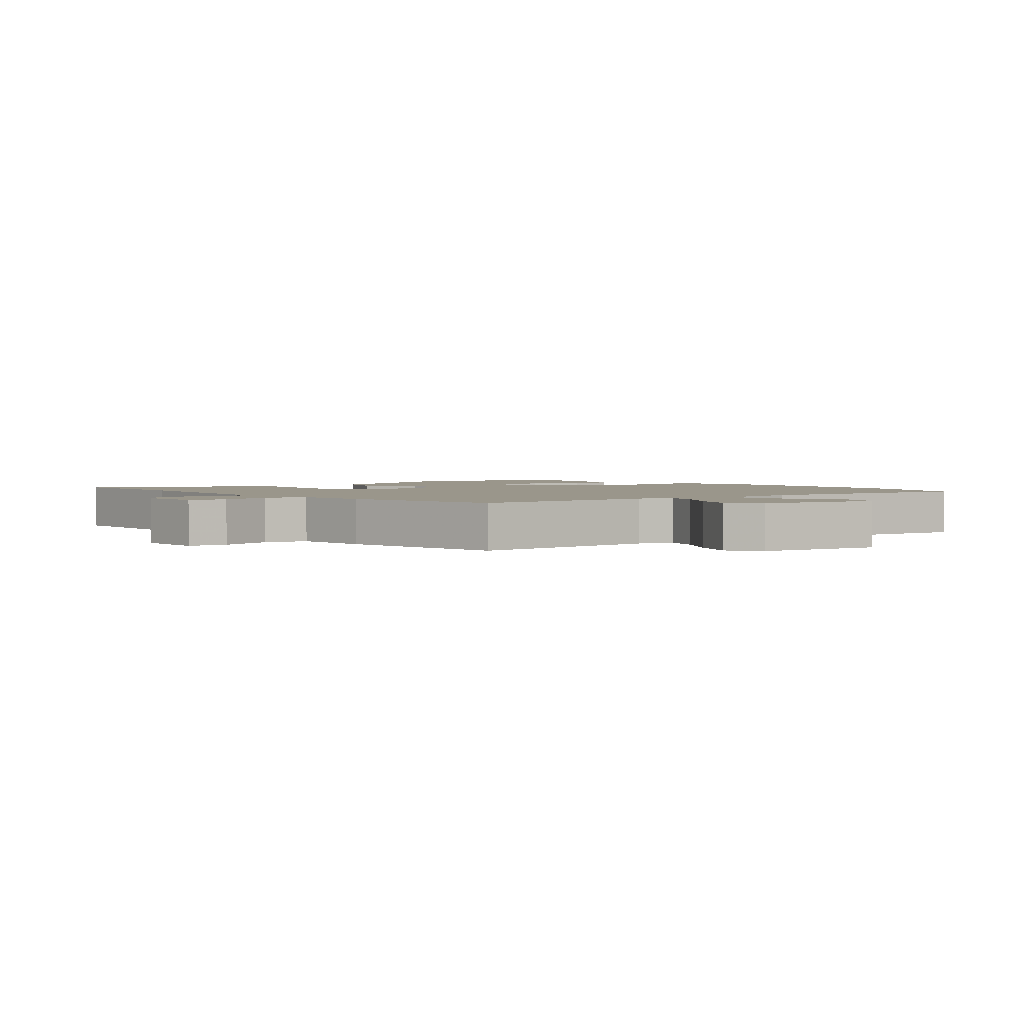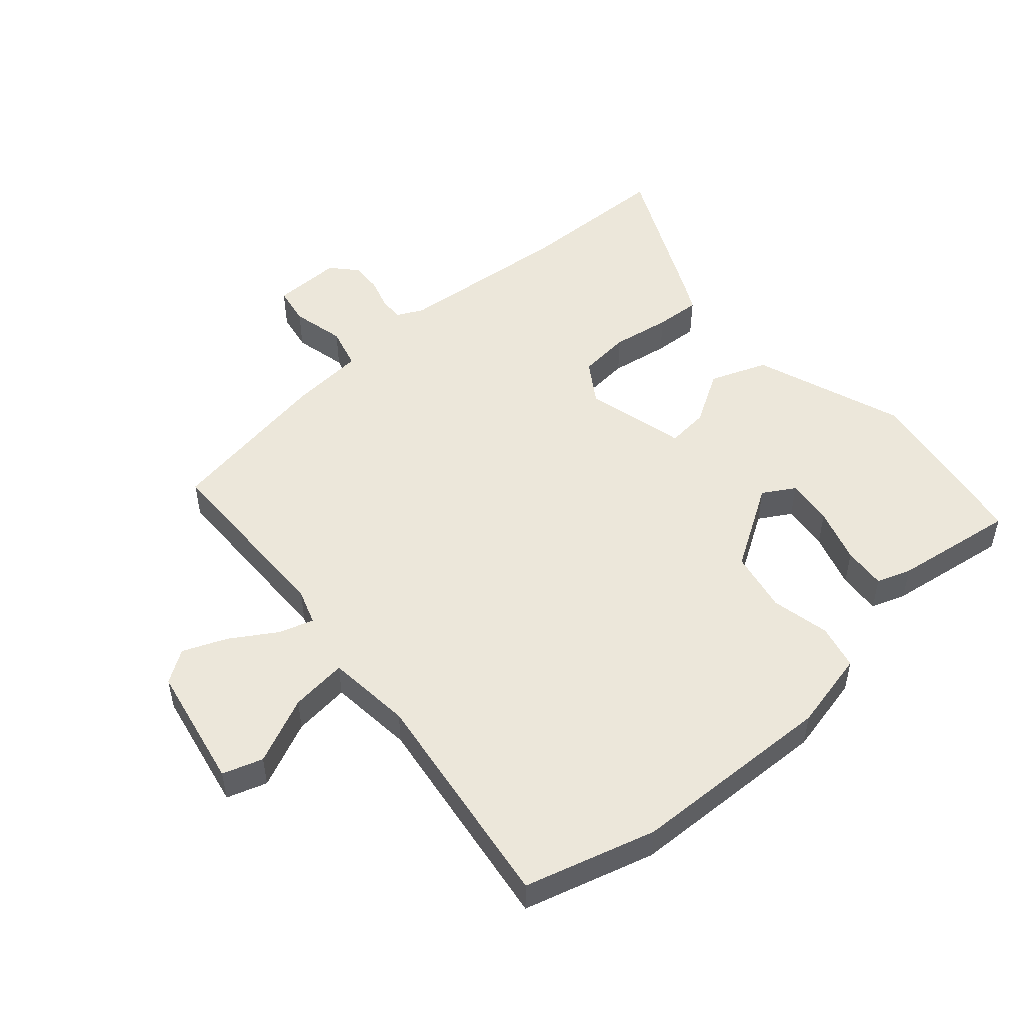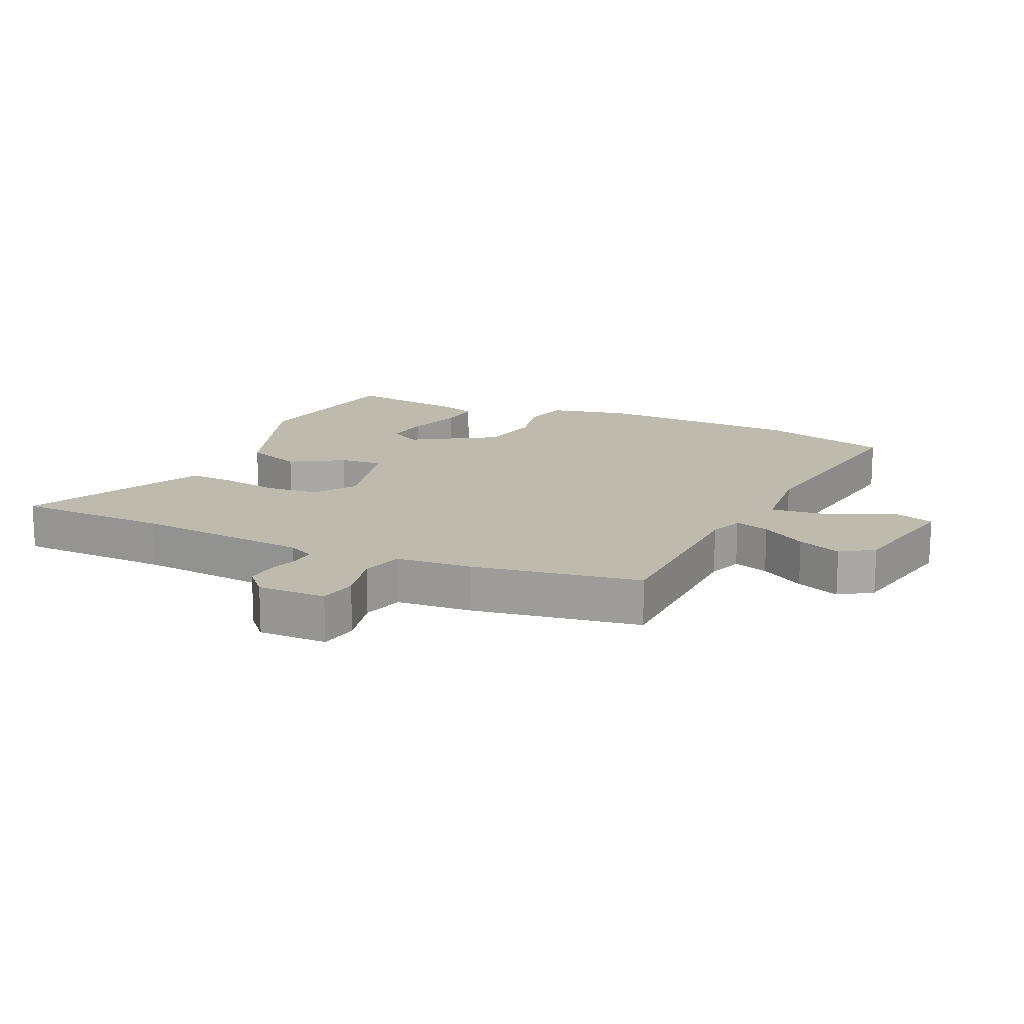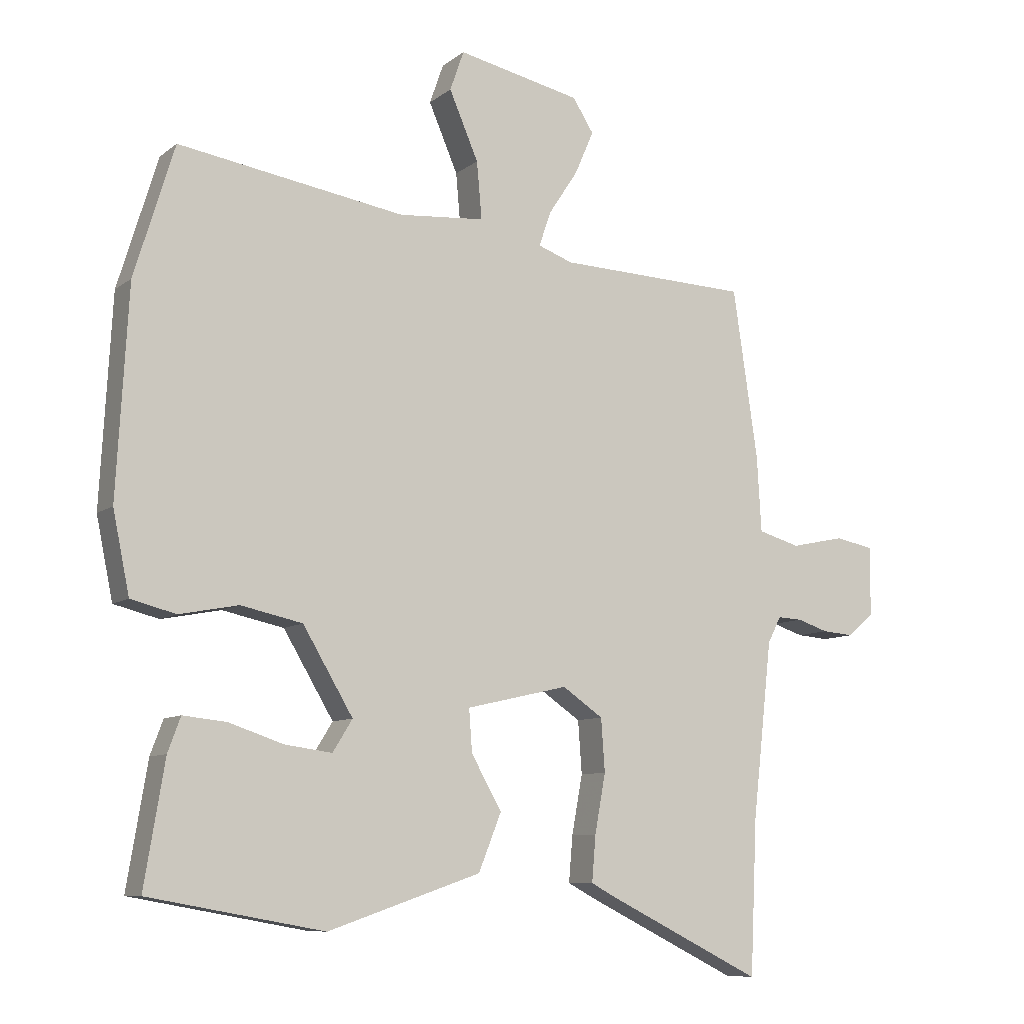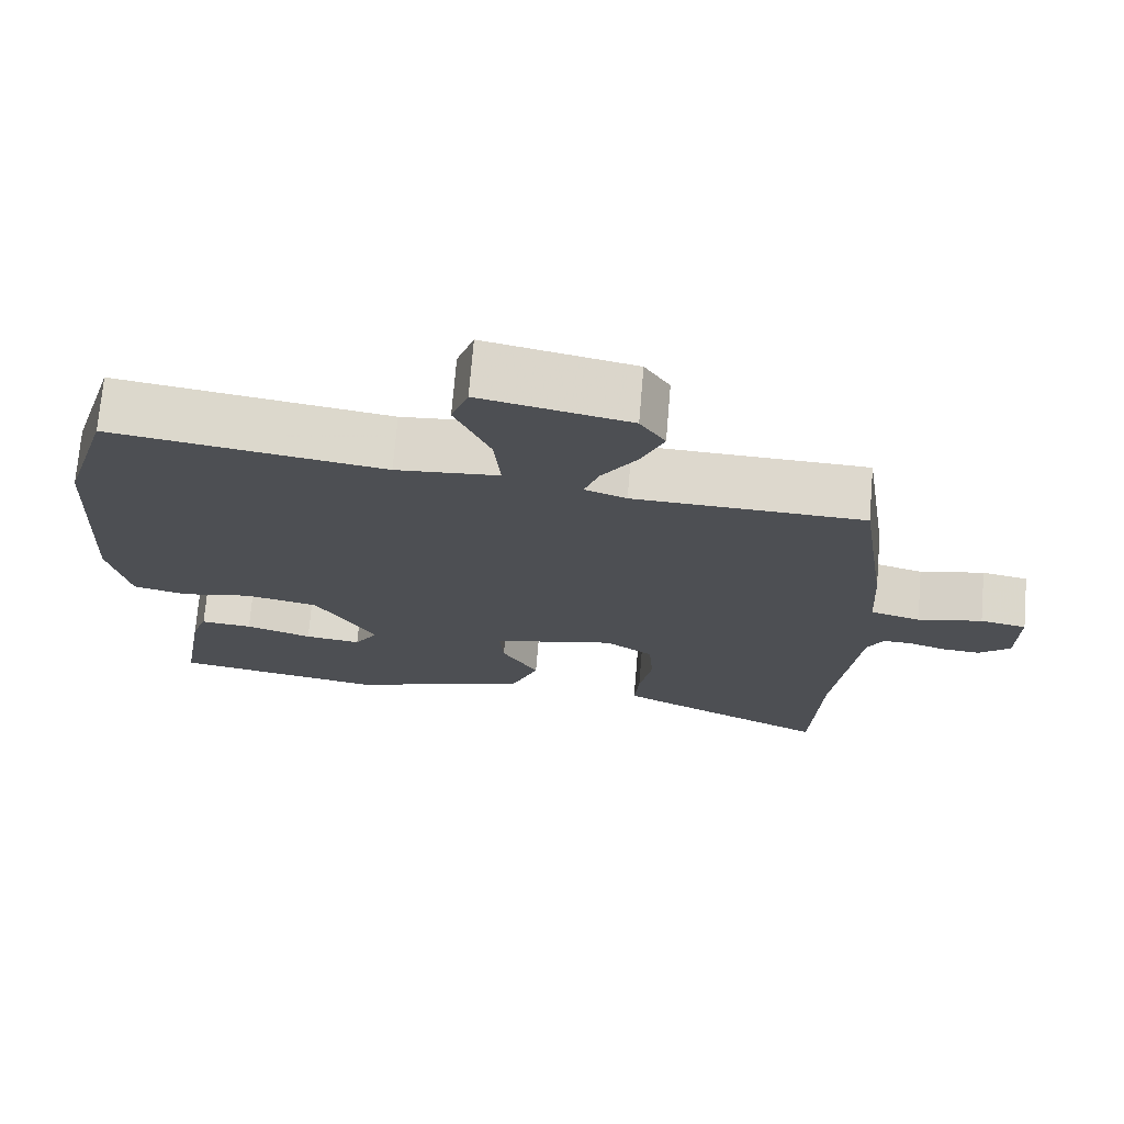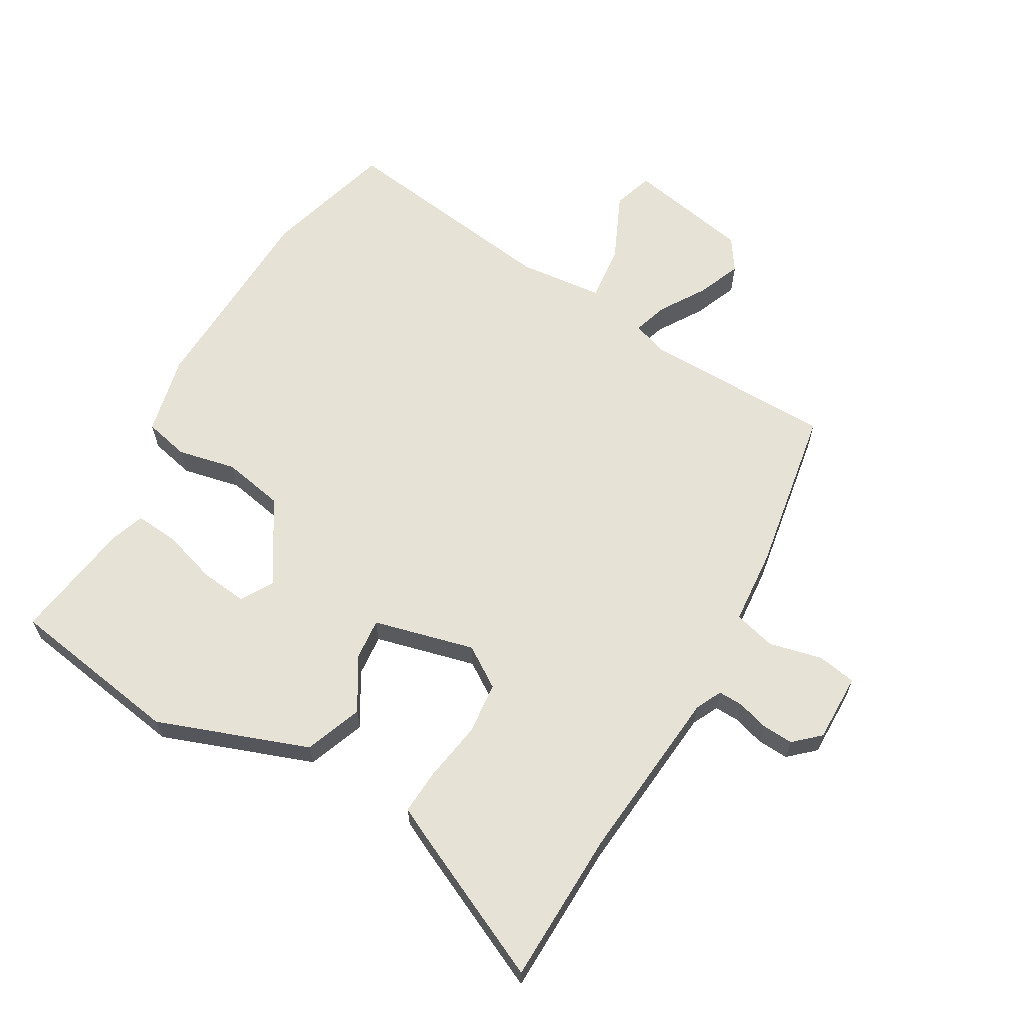
<metadata>
{"format":"obj","ext":"obj","renderer":"f3d","projection":"perspective","resolution":1024,"background":"white","views":[{"elev":2.3,"azim":-41.6,"up":"+Y"},{"elev":50.9,"azim":47.6,"up":"+Y"},{"elev":15.5,"azim":-66.5,"up":"+Y"},{"elev":-8.8,"azim":151.7,"up":"+Z"},{"elev":72.4,"azim":-175.2,"up":"+Z"},{"elev":63.6,"azim":-151.2,"up":"+Y"}]}
</metadata>
<code>
v 0.469 0.07 0.601
v 0.532 0.07 0.395
v 0.55 0.07 0.07
v 0.524 0.07 -0.057
v 0.453 0.07 -0.075
v 0.36 0.07 -0.057
v 0.263 0.07 -0.078
v 0.184 0.07 -0.211
v 0.215 0.07 -0.261
v 0.289 0.07 -0.251
v 0.376 0.07 -0.222
v 0.444 0.07 -0.215
v 0.464 0.07 -0.269
v 0.496 0.07 -0.462
v 0.22 0.07 -0.512
v -0.021 0.07 -0.43
v -0.057 0.07 -0.34
v -0.009 0.07 -0.256
v -0.004 0.07 -0.189
v -0.165 0.07 -0.152
v -0.229 0.07 -0.196
v -0.235 0.07 -0.279
v -0.218 0.07 -0.372
v -0.212 0.07 -0.444
v -0.253 0.07 -0.466
v -0.496 0.07 -0.587
v -0.507 0.07 -0.344
v -0.538 0.07 -0.067
v -0.559 0.07 -0.026
v -0.598 0.07 -0.028
v -0.647 0.07 -0.044
v -0.697 0.07 -0.048
v -0.738 0.07 -0.012
v -0.739 0.07 0.097
v -0.678 0.07 0.109
v -0.593 0.07 0.091
v -0.527 0.07 0.11
v -0.52 0.07 0.23
v -0.481 0.07 0.496
v -0.179 0.07 0.507
v -0.124 0.07 0.527
v -0.143 0.07 0.582
v -0.189 0.07 0.652
v -0.219 0.07 0.721
v -0.186 0.07 0.773
v 0.009 0.07 0.815
v 0.031 0.07 0.752
v -0.015 0.07 0.645
v -0.023 0.07 0.555
v 0.112 0.07 0.544
v 0.469 0 0.601
v 0.532 0 0.395
v 0.55 0 0.07
v 0.524 0 -0.057
v 0.453 0 -0.075
v 0.36 0 -0.057
v 0.263 0 -0.078
v 0.184 0 -0.211
v 0.215 0 -0.261
v 0.289 0 -0.251
v 0.376 0 -0.222
v 0.444 0 -0.215
v 0.464 0 -0.269
v 0.496 0 -0.462
v 0.22 0 -0.512
v -0.021 0 -0.43
v -0.057 0 -0.34
v -0.009 0 -0.256
v -0.004 0 -0.189
v -0.165 0 -0.152
v -0.229 0 -0.196
v -0.235 0 -0.279
v -0.218 0 -0.372
v -0.212 0 -0.444
v -0.253 0 -0.466
v -0.496 0 -0.587
v -0.507 0 -0.344
v -0.538 0 -0.067
v -0.559 0 -0.026
v -0.598 0 -0.028
v -0.647 0 -0.044
v -0.697 0 -0.048
v -0.738 0 -0.012
v -0.739 0 0.097
v -0.678 0 0.109
v -0.593 0 0.091
v -0.527 0 0.11
v -0.52 0 0.23
v -0.481 0 0.496
v -0.179 0 0.507
v -0.124 0 0.527
v -0.143 0 0.582
v -0.189 0 0.652
v -0.219 0 0.721
v -0.186 0 0.773
v 0.009 0 0.815
v 0.031 0 0.752
v -0.015 0 0.645
v -0.023 0 0.555
v 0.112 0 0.544
f 46 47 48
f 45 46 48
f 44 45 48
f 43 44 48
f 42 43 48
f 41 42 48 49
f 40 41 49 50
f 37 38 39 40
f 34 35 36
f 33 34 36
f 32 33 36
f 31 32 36
f 30 31 36
f 29 30 36 37
f 37 40 50
f 29 37 50
f 28 29 50
f 25 26 27
f 24 25 27
f 23 24 27
f 22 23 27
f 21 22 27 28
f 16 17 18
f 15 16 18
f 14 15 18
f 13 14 18
f 10 11 12 13
f 9 10 13
f 9 13 18
f 8 9 18 19
f 4 5 6
f 3 4 6
f 2 3 6
f 1 2 6
f 50 1 6
f 50 6 7
f 20 21 28 50
f 19 20 50
f 8 19 50
f 7 8 50
f 98 97 96
f 98 96 95
f 98 95 94
f 98 94 93
f 98 93 92
f 99 98 92 91
f 100 99 91 90
f 90 89 88 87
f 86 85 84
f 86 84 83
f 86 83 82
f 86 82 81
f 86 81 80
f 87 86 80 79
f 100 90 87
f 100 87 79
f 100 79 78
f 77 76 75
f 77 75 74
f 77 74 73
f 77 73 72
f 78 77 72 71
f 68 67 66
f 68 66 65
f 68 65 64
f 68 64 63
f 63 62 61 60
f 63 60 59
f 68 63 59
f 69 68 59 58
f 56 55 54
f 56 54 53
f 56 53 52
f 56 52 51
f 56 51 100
f 57 56 100
f 100 78 71 70
f 100 70 69
f 100 69 58
f 100 58 57
f 1 51 52 2
f 2 52 53 3
f 3 53 54 4
f 4 54 55 5
f 5 55 56 6
f 6 56 57 7
f 7 57 58 8
f 8 58 59 9
f 9 59 60 10
f 10 60 61 11
f 11 61 62 12
f 12 62 63 13
f 13 63 64 14
f 14 64 65 15
f 15 65 66 16
f 16 66 67 17
f 17 67 68 18
f 18 68 69 19
f 19 69 70 20
f 20 70 71 21
f 21 71 72 22
f 22 72 73 23
f 23 73 74 24
f 24 74 75 25
f 25 75 76 26
f 26 76 77 27
f 27 77 78 28
f 28 78 79 29
f 29 79 80 30
f 30 80 81 31
f 31 81 82 32
f 32 82 83 33
f 33 83 84 34
f 34 84 85 35
f 35 85 86 36
f 36 86 87 37
f 37 87 88 38
f 38 88 89 39
f 39 89 90 40
f 40 90 91 41
f 41 91 92 42
f 42 92 93 43
f 43 93 94 44
f 44 94 95 45
f 45 95 96 46
f 46 96 97 47
f 47 97 98 48
f 48 98 99 49
f 49 99 100 50
f 50 100 51 1

</code>
